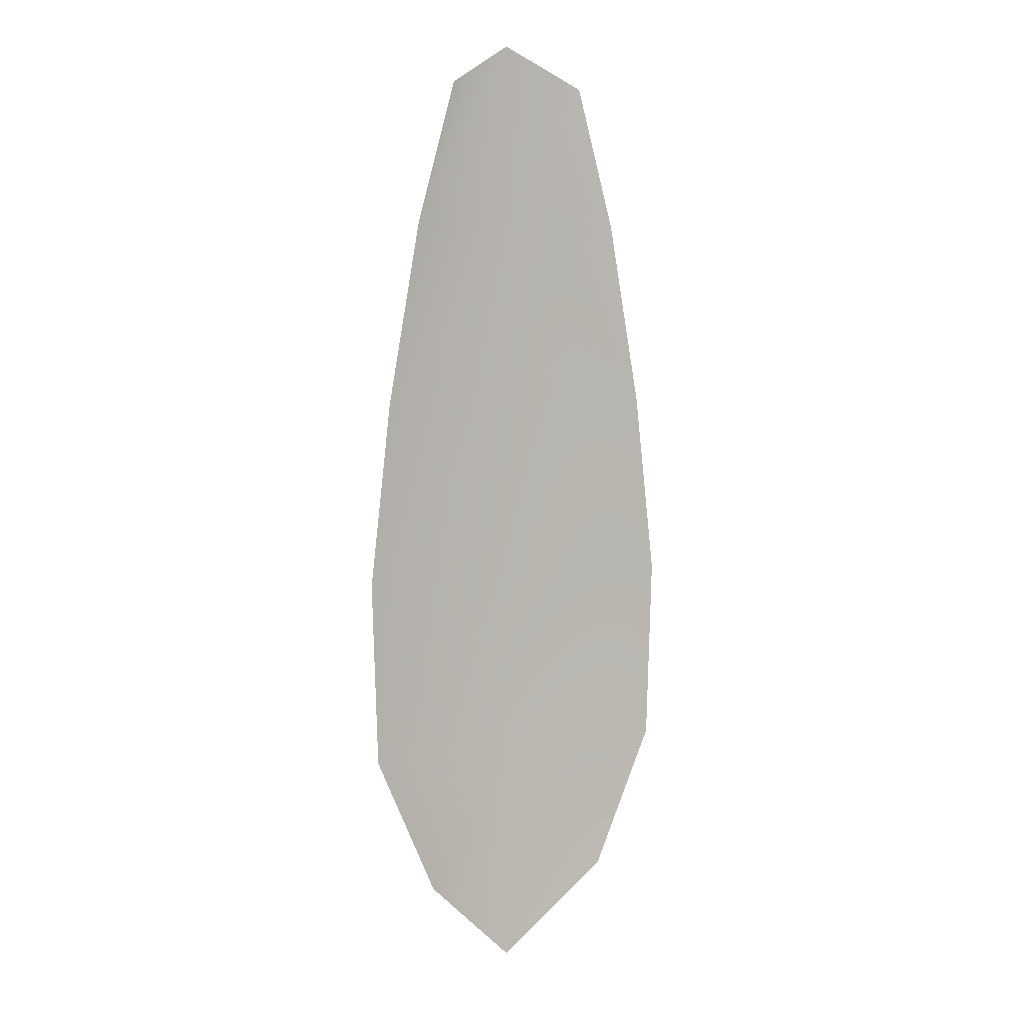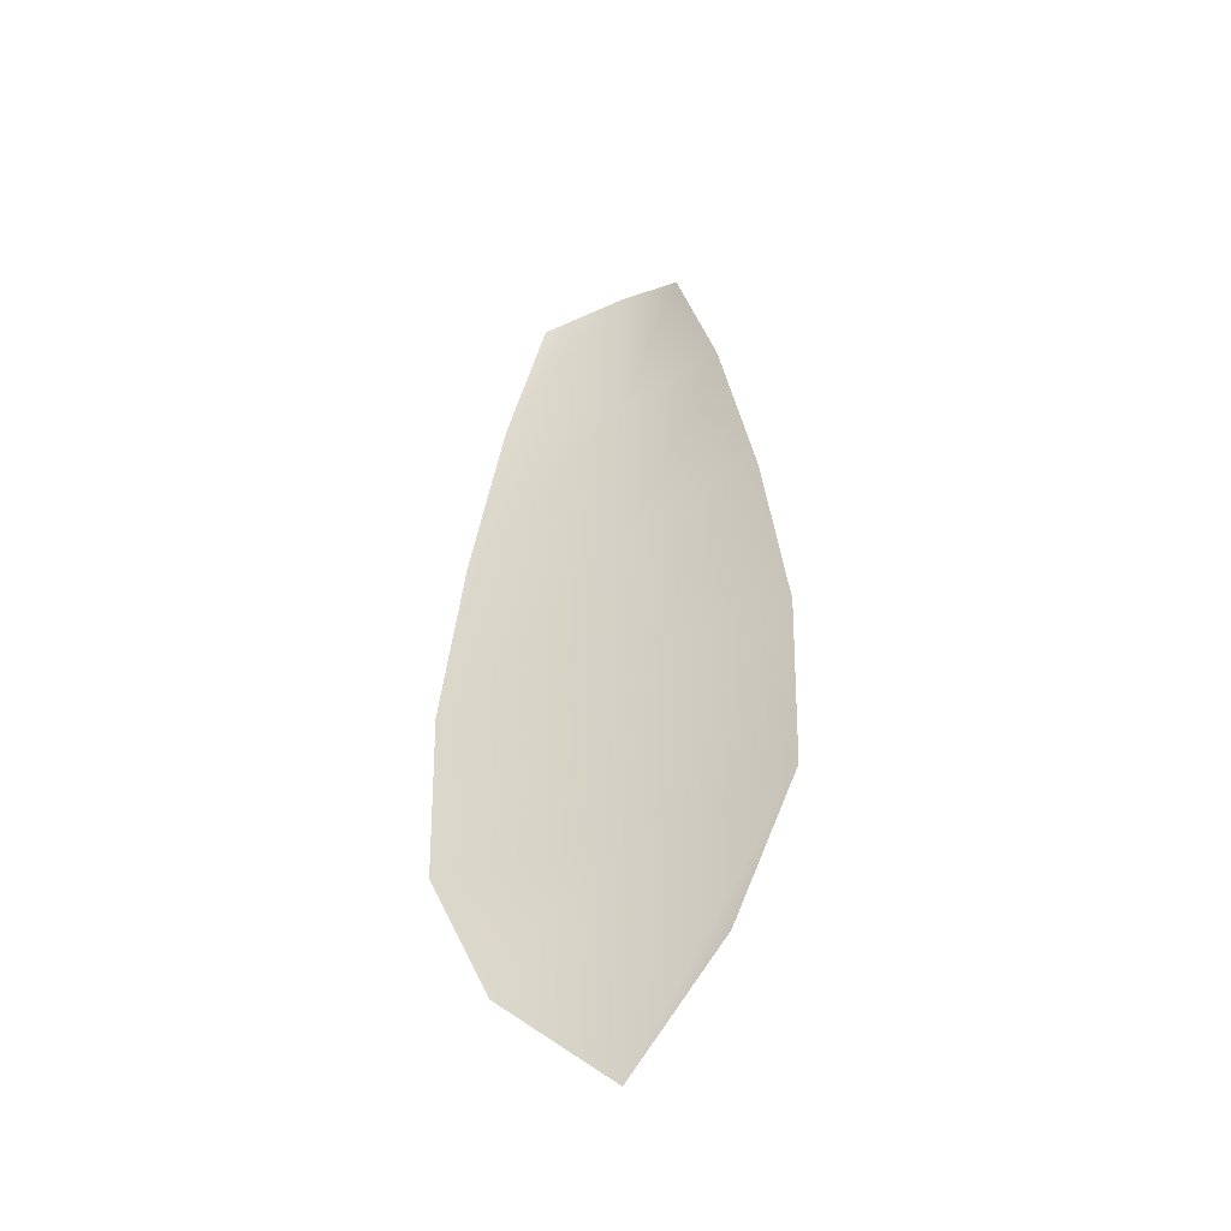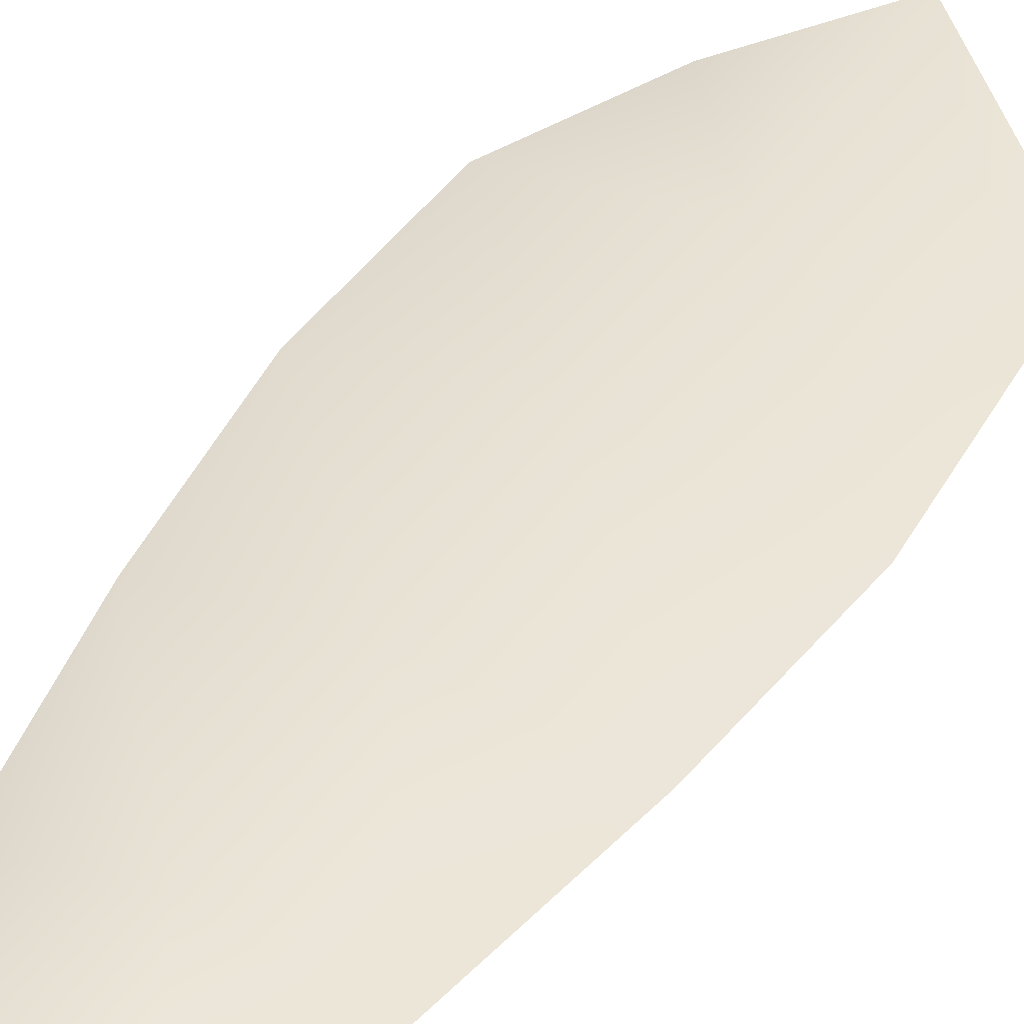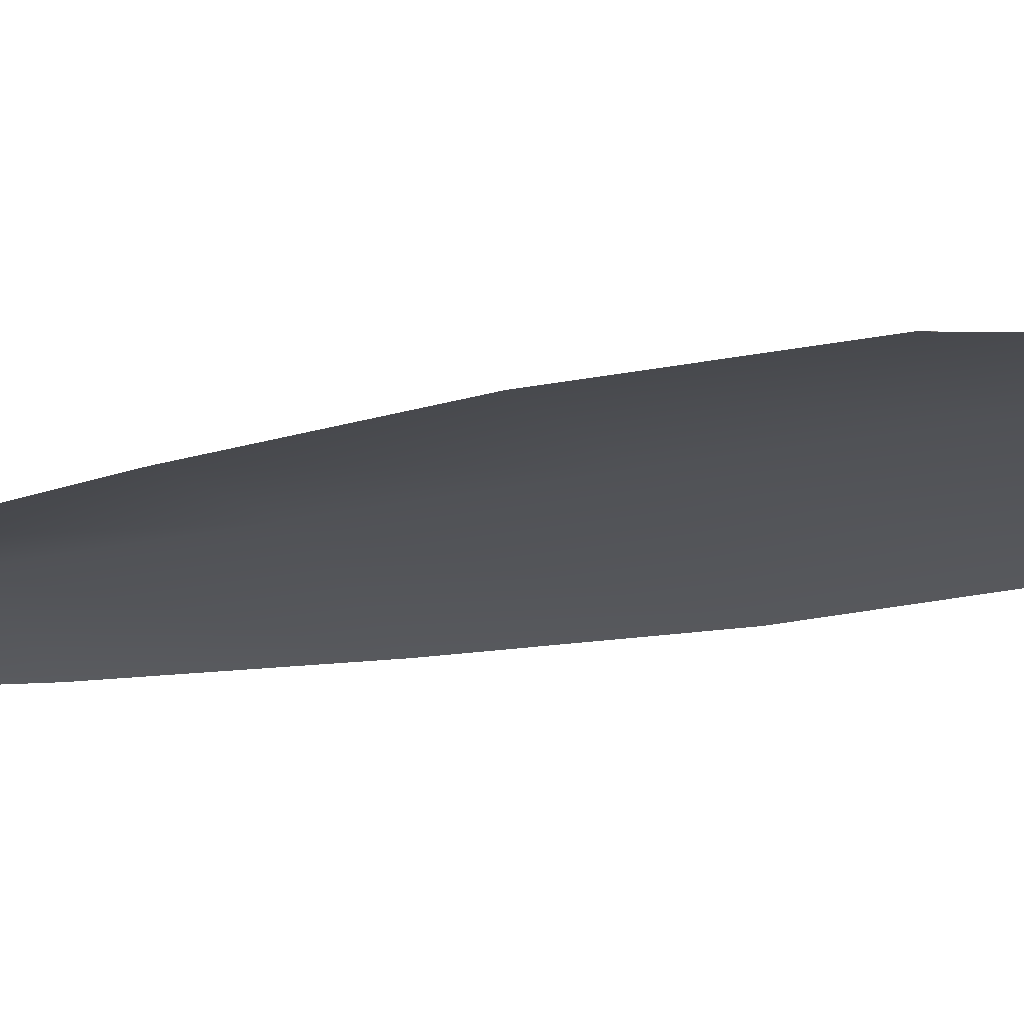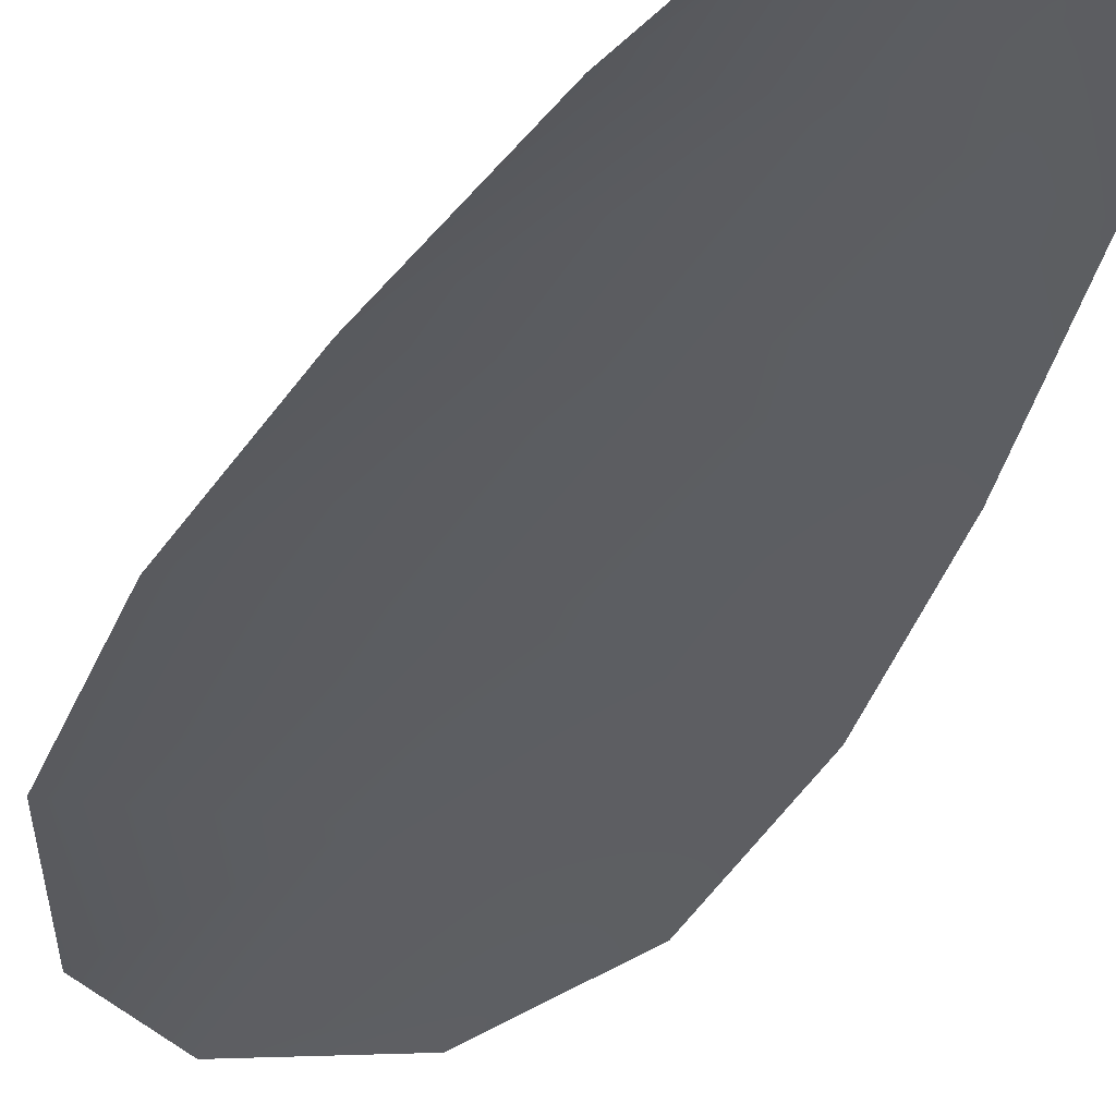
<metadata>
{"format":"obj","ext":"obj","renderer":"f3d","projection":"perspective","resolution":1024,"background":"white","views":[{"elev":5.8,"azim":151.2,"up":"+Y"},{"elev":-46.2,"azim":-154.7,"up":"+Y"},{"elev":40.9,"azim":-151.3,"up":"+Z"},{"elev":-20.7,"azim":-67.5,"up":"+Z"},{"elev":-36.9,"azim":157.4,"up":"+Z"}]}
</metadata>
<code>
o feather_flight_tertiary_012
v 0.1038 0.1399 0.02946
v 0.1012 0.1399 0.02946
v 0.1043 0.125 0.02946
v 0.1007 0.125 0.02946
v 0.1025 0.1407 0.02989
v 0.1025 0.1234 0.02989
v 0.1045 0.1374 0.02946
v 0.1051 0.1341 0.02946
v 0.1055 0.1308 0.02946
v 0.1054 0.1275 0.02946
v 0.09958 0.1275 0.02946
v 0.09947 0.1308 0.02946
v 0.09985 0.1341 0.02946
v 0.1005 0.1374 0.02946
v 0.1025 0.1374 0.02989
v 0.1025 0.1341 0.02989
v 0.1025 0.1308 0.02989
v 0.1025 0.1275 0.02989
f 18 10 3 6
f 11 18 6 4
f 5 1 7 15
f 15 7 8 16
f 16 8 9 17
f 17 9 10 18
f 2 5 15 14
f 14 15 16 13
f 13 16 17 12
f 12 17 18 11

</code>
